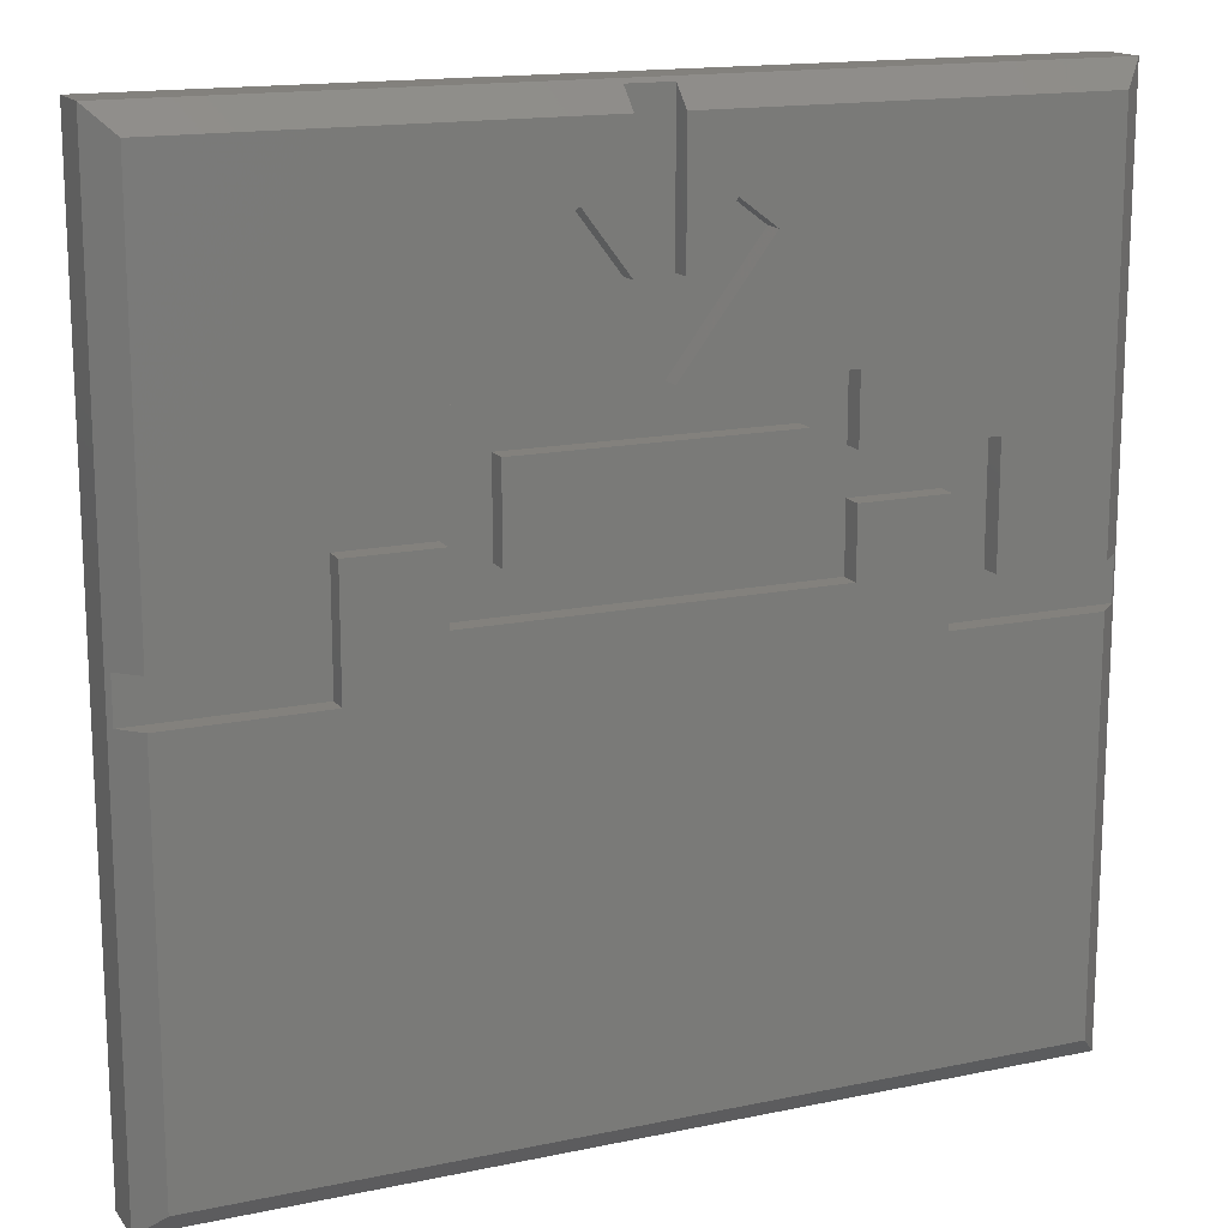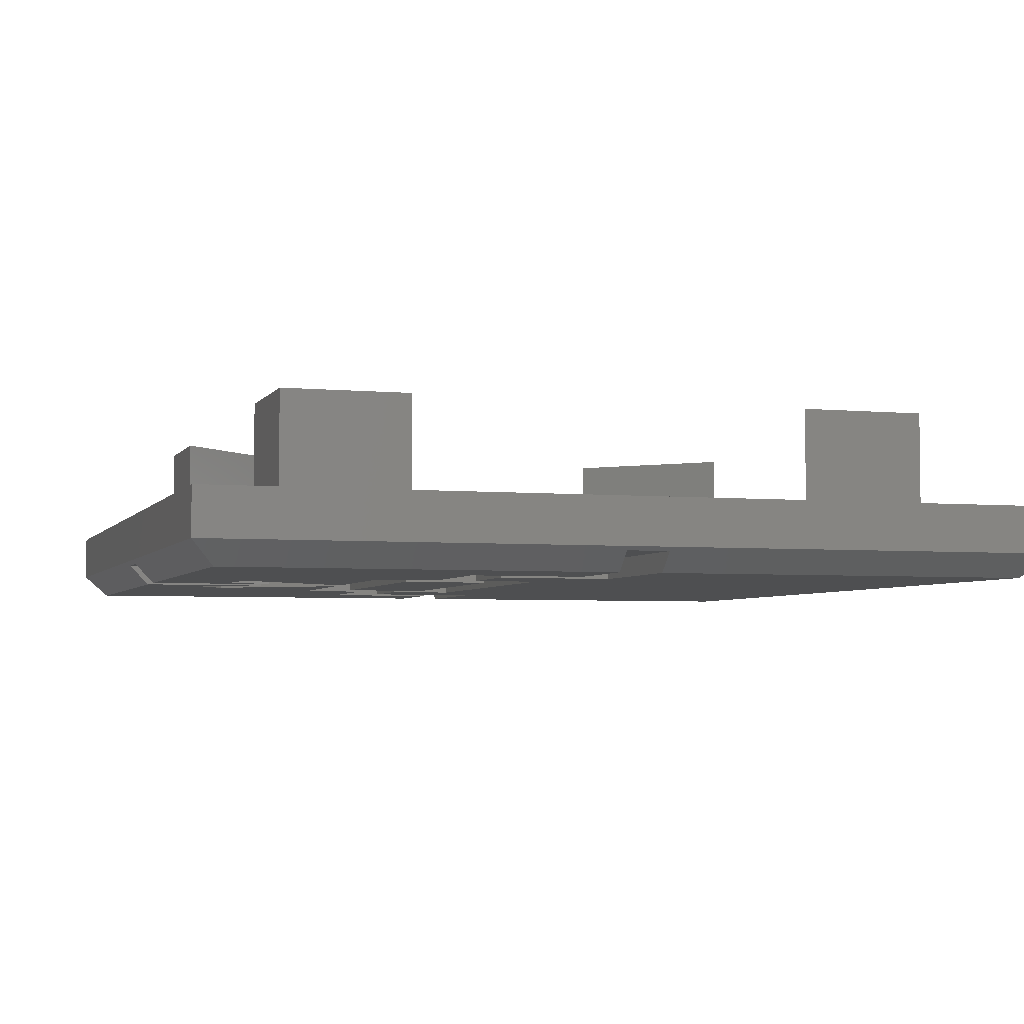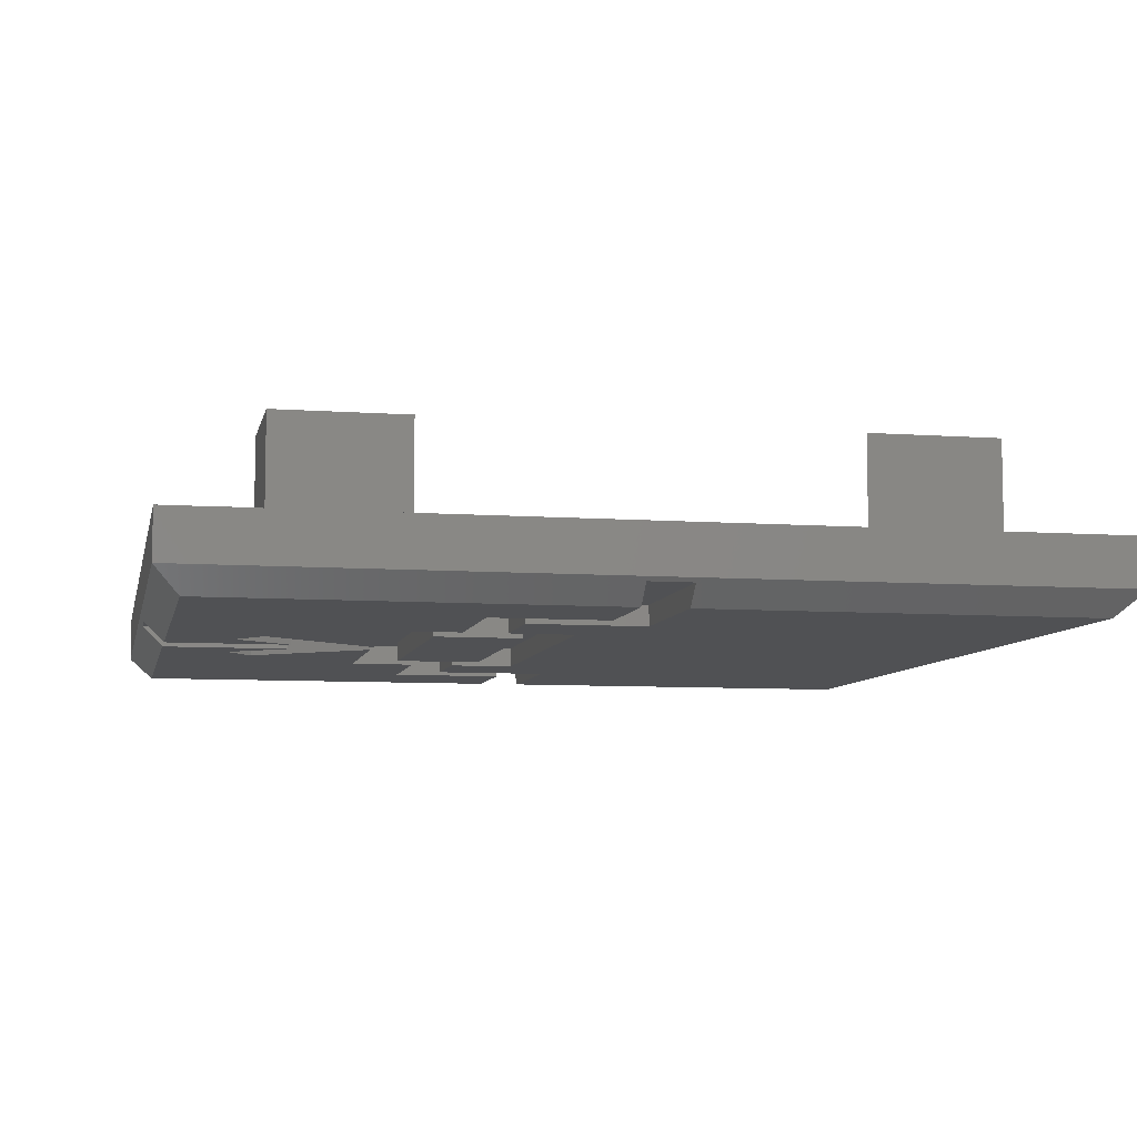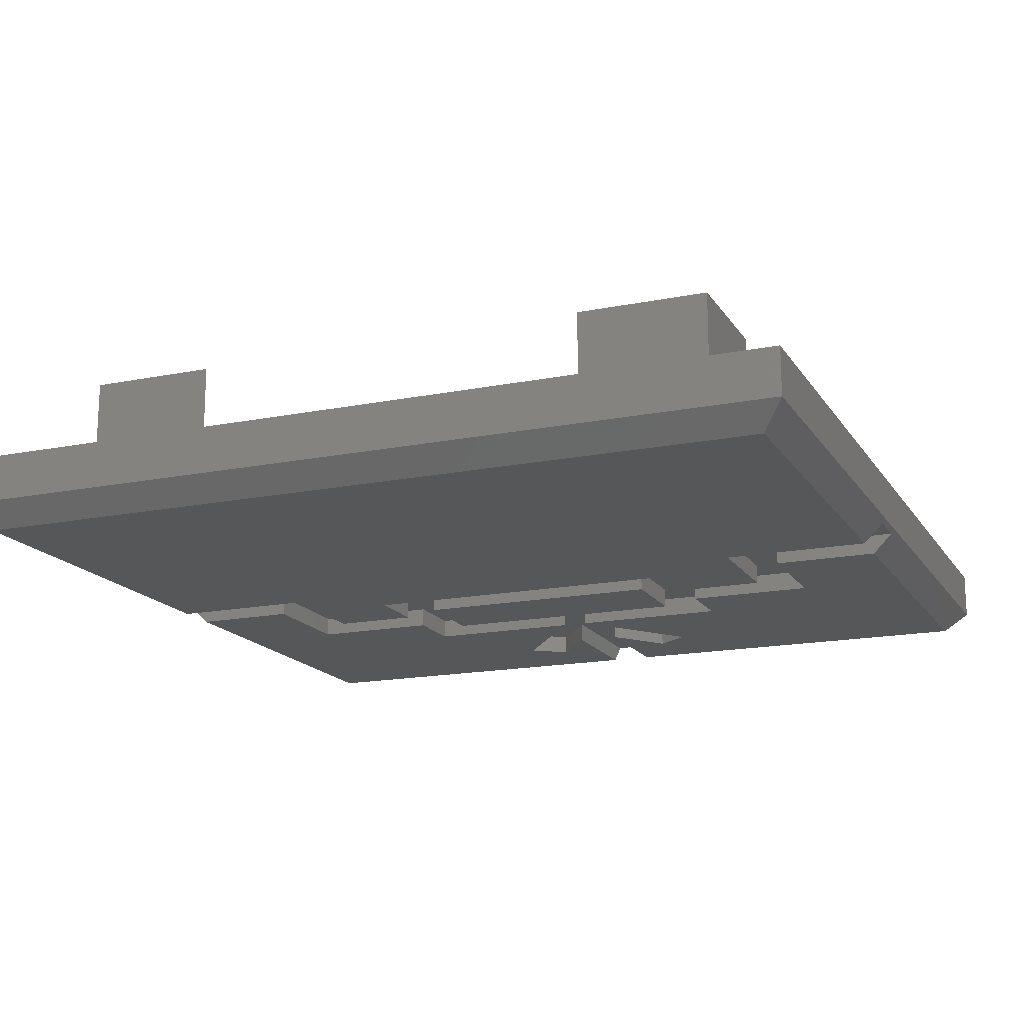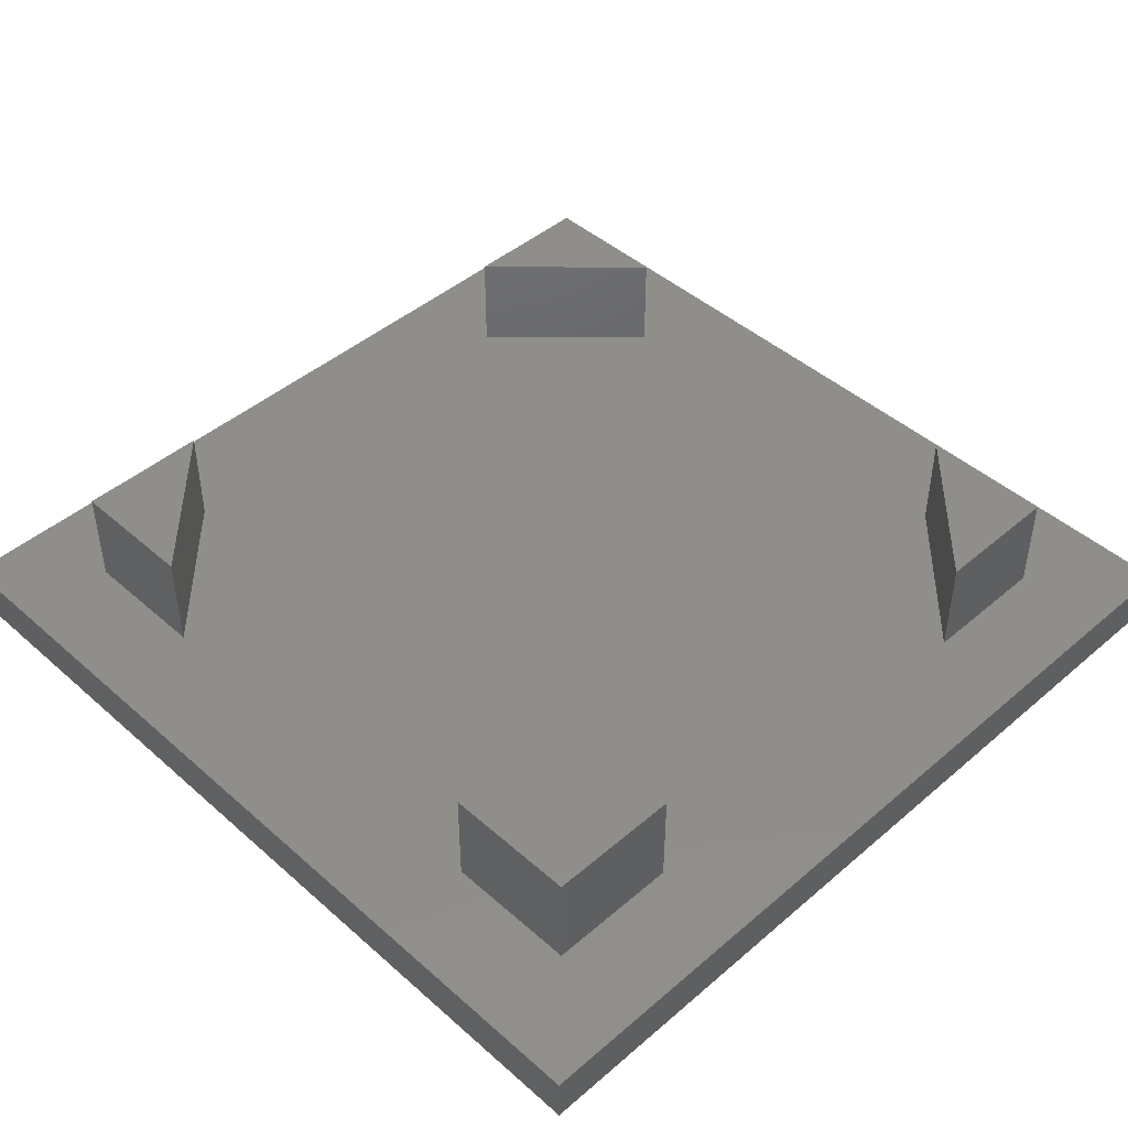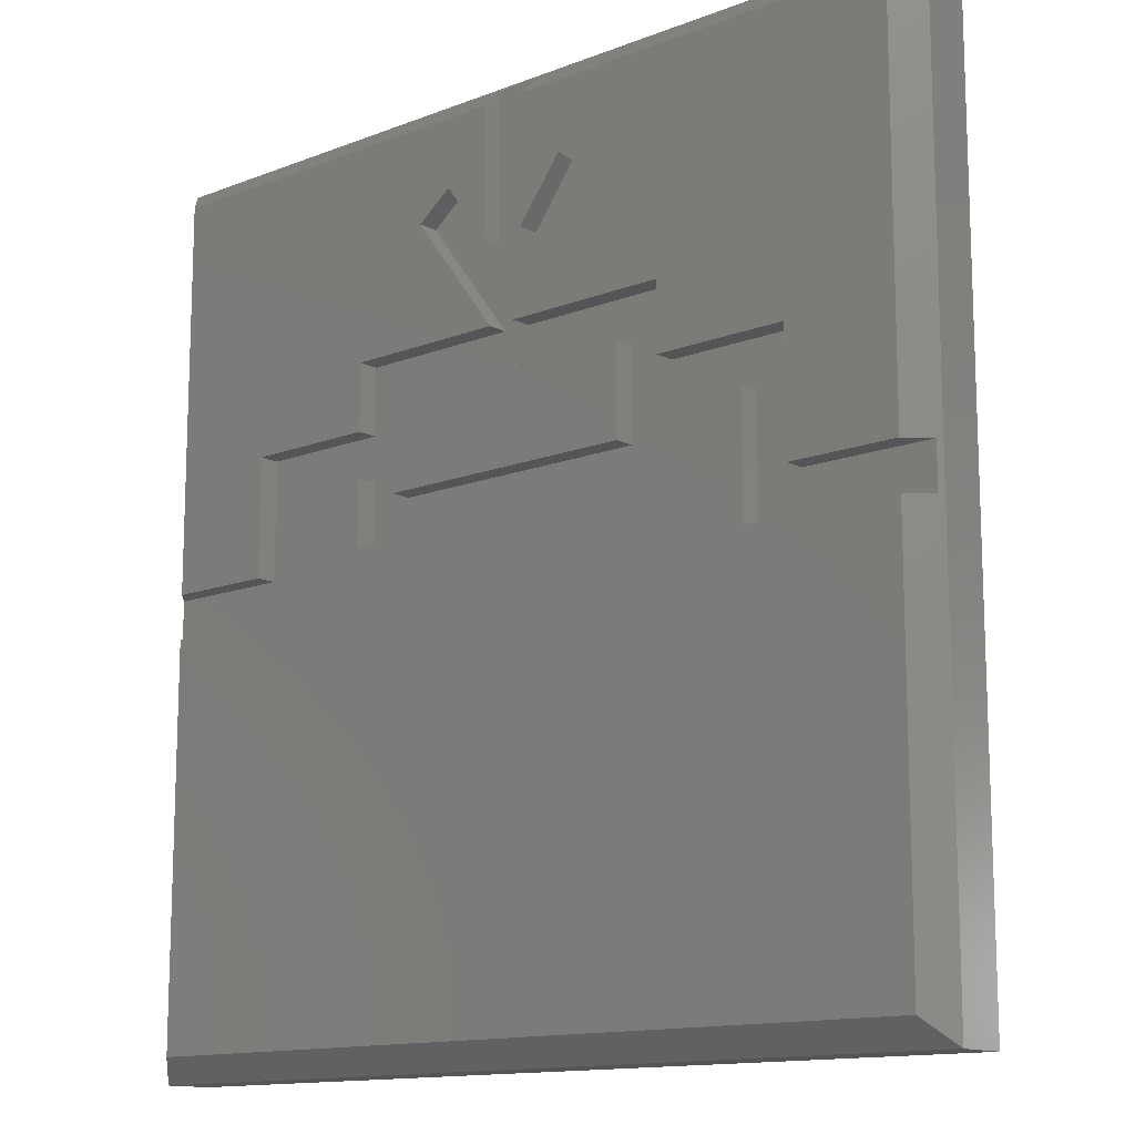
<metadata>
{"format":"stl","ext":"stl","renderer":"f3d","projection":"perspective","resolution":1024,"background":"white","views":[{"elev":15.7,"azim":156.3,"up":"+Y"},{"elev":-4.2,"azim":-107.5,"up":"+Z"},{"elev":-7.5,"azim":-101.7,"up":"+Z"},{"elev":-16.6,"azim":22.3,"up":"+Z"},{"elev":45.3,"azim":45.4,"up":"+Z"},{"elev":-13.3,"azim":-138.7,"up":"+Y"}]}
</metadata>
<code>
# stl→obj: 112 verts, 220 faces
v 0 30 0.825
v 0 18.88 2.475
v 0 30 2.475
v 0 11.12 2.475
v 0 0 0.825
v 0 0 2.475
v 26.75 7.87 2.475
v 30 0 2.475
v 30 11.12 2.475
v 26.75 3.3 2.475
v 22.18 3.3 2.475
v 18.88 0 2.475
v 3.3 7.82 2.475
v 3.3 3.3 2.475
v 11.12 0 2.475
v 7.82 3.3 2.475
v 30 30 2.475
v 26.75 26.65 2.475
v 30 18.88 2.475
v 22.23 26.65 2.475
v 18.88 30 2.475
v 26.75 22.13 2.475
v 11.12 30 2.475
v 3.3 26.65 2.475
v 7.77 26.65 2.475
v 3.3 22.18 2.475
v 30 30 0.825
v 30 0 0.825
v 29.18 0.825 0
v 24 14.25 0
v 29.18 14.25 0
v 21 16 0
v 24 18.25 0
v 9 16 0
v 6 18.25 0
v 6 14.25 0
v 0.825 0.825 0
v 0.825 14.25 0
v 21 18.25 0
v 9 18.25 0
v 4.5 15.75 0
v 0.825 15.75 0
v 4.5 19.75 0
v 9 19.75 0
v 9 22 0
v 14.53 22 0
v 11.54 25.97 0
v 12.74 26.87 0
v 14.25 29.18 0
v 14.25 24.86 0
v 0.825 29.18 0
v 21 22 0
v 15.47 22 0
v 18.46 25.97 0
v 25.5 19.75 0
v 29.18 15.75 0
v 25.5 15.75 0
v 29.18 29.18 0
v 21 19.75 0
v 15.75 29.18 0
v 17.26 26.87 0
v 15.75 24.86 0
v 10.5 17.5 0
v 19.5 20.5 0
v 19.5 17.5 0
v 10.5 20.5 0
v 3.3 7.82 6
v 3.3 3.3 6
v 3.3 26.65 6
v 3.3 22.18 6
v 26.75 7.87 6
v 22.18 3.3 6
v 26.75 3.3 6
v 7.82 3.3 6
v 26.75 26.65 6
v 22.23 26.65 6
v 26.75 22.13 6
v 7.77 26.65 6
v 0.135 14.25 0.69
v 0.135 15.75 0.69
v 29.86 14.25 0.69
v 29.86 15.75 0.69
v 14.25 29.86 0.69
v 15.75 29.86 0.69
v 6 14.25 0.69
v 4.5 15.75 0.69
v 6 18.25 0.69
v 9 19.75 0.69
v 9 18.25 0.69
v 4.5 19.75 0.69
v 11.54 25.97 0.69
v 14.25 24.86 0.69
v 14.53 22 0.69
v 12.74 26.87 0.69
v 19.5 17.5 0.69
v 21 18.25 0.69
v 21 16 0.69
v 21 19.75 0.69
v 19.5 20.5 0.69
v 10.5 17.5 0.69
v 9 16 0.69
v 25.5 15.75 0.69
v 24 14.25 0.69
v 24 18.25 0.69
v 25.5 19.75 0.69
v 21 22 0.69
v 15.47 22 0.69
v 10.5 20.5 0.69
v 9 22 0.69
v 18.46 25.97 0.69
v 15.75 24.86 0.69
v 17.26 26.87 0.69
f 1 2 3
f 1 4 2
f 5 4 1
f 4 5 6
f 7 8 9
f 10 8 7
f 11 8 10
f 8 11 12
f 13 4 14
f 14 15 16
f 14 6 15
f 6 14 4
f 17 18 19
f 17 20 18
f 20 17 21
f 19 18 22
f 23 24 25
f 3 24 23
f 3 26 24
f 26 3 2
f 22 9 19
f 22 7 9
f 20 7 22
f 20 11 7
f 25 20 21
f 20 25 11
f 25 21 23
f 16 11 25
f 12 16 15
f 11 16 12
f 26 16 25
f 26 13 16
f 2 13 26
f 13 2 4
f 19 27 17
f 9 27 19
f 28 9 8
f 9 28 27
f 29 30 31
f 30 32 33
f 29 32 30
f 29 34 32
f 35 34 36
f 37 34 29
f 34 37 36
f 36 37 38
f 33 32 39
f 34 35 40
f 41 42 43
f 44 43 45
f 46 45 47
f 48 49 50
f 47 49 48
f 51 45 43
f 45 51 47
f 47 51 49
f 51 43 42
f 52 53 54
f 55 56 57
f 56 55 58
f 52 55 59
f 55 52 58
f 54 58 52
f 60 54 61
f 54 60 58
f 60 61 62
f 63 64 65
f 64 63 66
f 5 15 6
f 15 5 12
f 12 28 8
f 28 12 5
f 27 21 17
f 21 27 23
f 1 23 27
f 23 1 3
f 14 67 13
f 67 14 68
f 26 69 24
f 69 26 70
f 71 72 73
f 67 68 74
f 75 76 77
f 69 70 78
f 73 7 71
f 7 73 10
f 77 18 75
f 18 77 22
f 18 76 75
f 76 18 20
f 25 69 78
f 69 25 24
f 11 73 72
f 73 11 10
f 14 74 68
f 74 14 16
f 22 76 20
f 76 22 77
f 70 25 78
f 25 70 26
f 74 13 67
f 13 74 16
f 7 72 71
f 72 7 11
f 37 28 5
f 28 37 29
f 38 37 79
f 80 51 42
f 51 80 1
f 79 1 80
f 79 5 1
f 5 79 37
f 28 81 27
f 29 81 28
f 81 29 31
f 82 27 81
f 58 82 56
f 82 58 27
f 49 51 83
f 84 58 60
f 58 84 27
f 83 27 84
f 83 1 27
f 1 83 51
f 85 86 87
f 79 86 85
f 86 79 80
f 87 88 89
f 87 90 88
f 90 87 86
f 91 92 93
f 92 91 94
f 95 96 97
f 96 95 98
f 99 98 95
f 97 100 95
f 89 100 101
f 101 100 97
f 81 102 82
f 103 102 81
f 104 102 103
f 102 104 105
f 98 104 96
f 104 98 105
f 98 99 106
f 99 107 106
f 99 93 107
f 108 93 99
f 100 89 108
f 88 108 89
f 108 109 93
f 109 108 88
f 110 111 112
f 107 111 110
f 92 111 107
f 92 107 93
f 111 92 84
f 84 92 83
f 86 43 90
f 43 86 41
f 38 85 36
f 85 38 79
f 42 86 80
f 86 42 41
f 36 87 35
f 87 36 85
f 40 87 89
f 87 40 35
f 101 40 89
f 40 101 34
f 88 45 109
f 45 88 44
f 43 88 90
f 88 43 44
f 57 105 55
f 105 57 102
f 56 102 57
f 102 56 82
f 31 103 81
f 103 31 30
f 103 33 104
f 33 103 30
f 33 96 104
f 96 33 39
f 32 96 39
f 96 32 97
f 59 106 52
f 106 59 98
f 59 105 98
f 105 59 55
f 92 49 83
f 49 92 50
f 111 60 62
f 60 111 84
f 47 94 91
f 94 47 48
f 93 47 91
f 47 93 46
f 50 94 48
f 94 50 92
f 61 110 112
f 110 61 54
f 53 110 54
f 110 53 107
f 111 61 112
f 61 111 62
f 63 108 66
f 108 63 100
f 45 93 109
f 93 45 46
f 53 106 107
f 106 53 52
f 32 101 97
f 101 32 34
f 95 64 99
f 64 95 65
f 63 95 100
f 95 63 65
f 64 108 99
f 108 64 66

</code>
